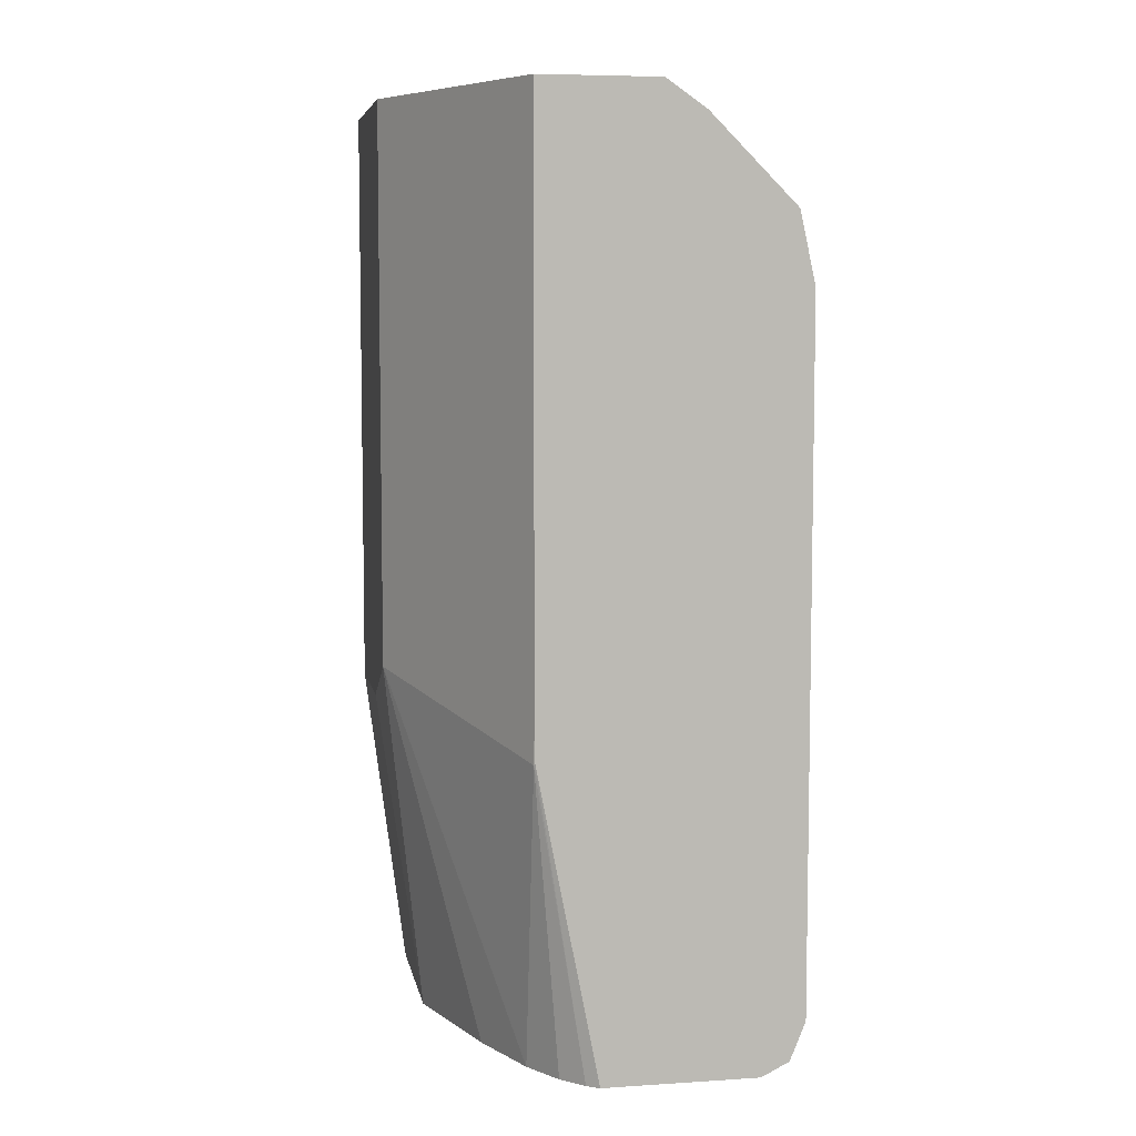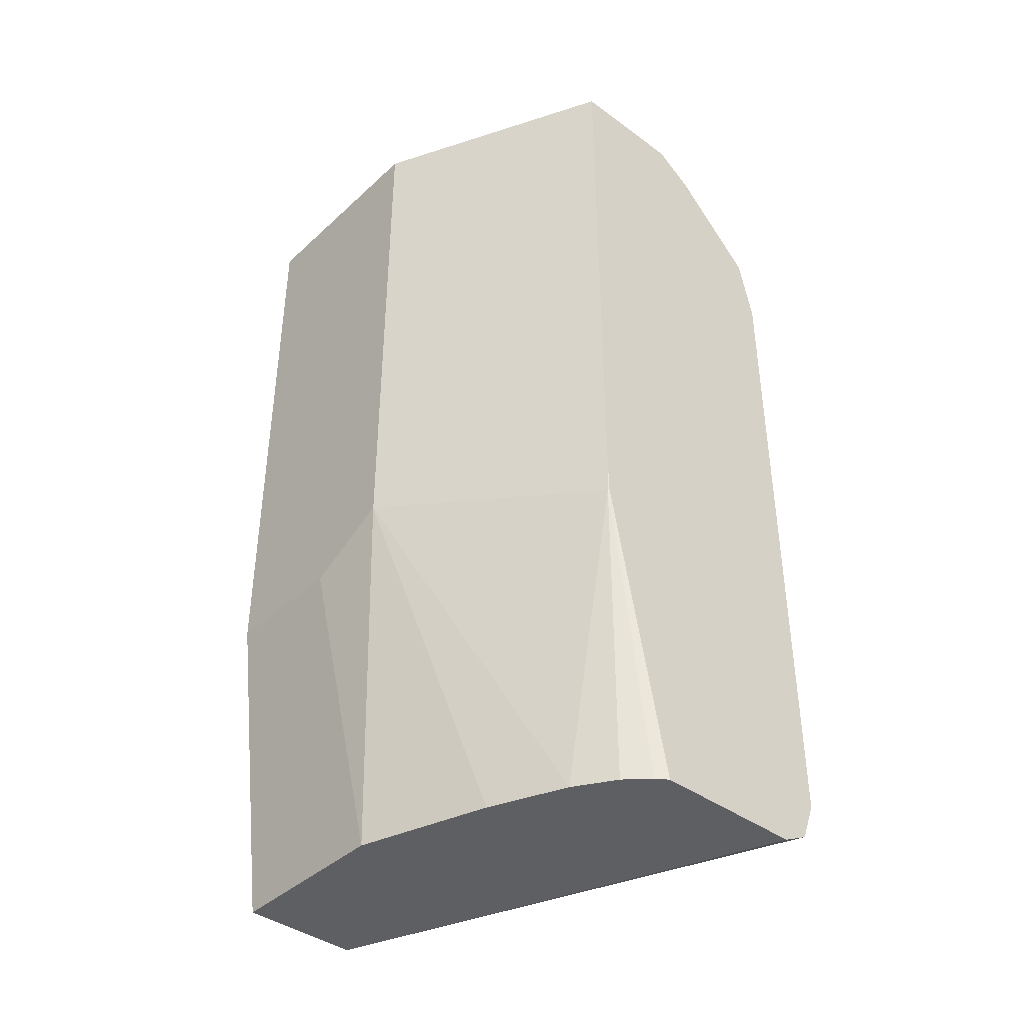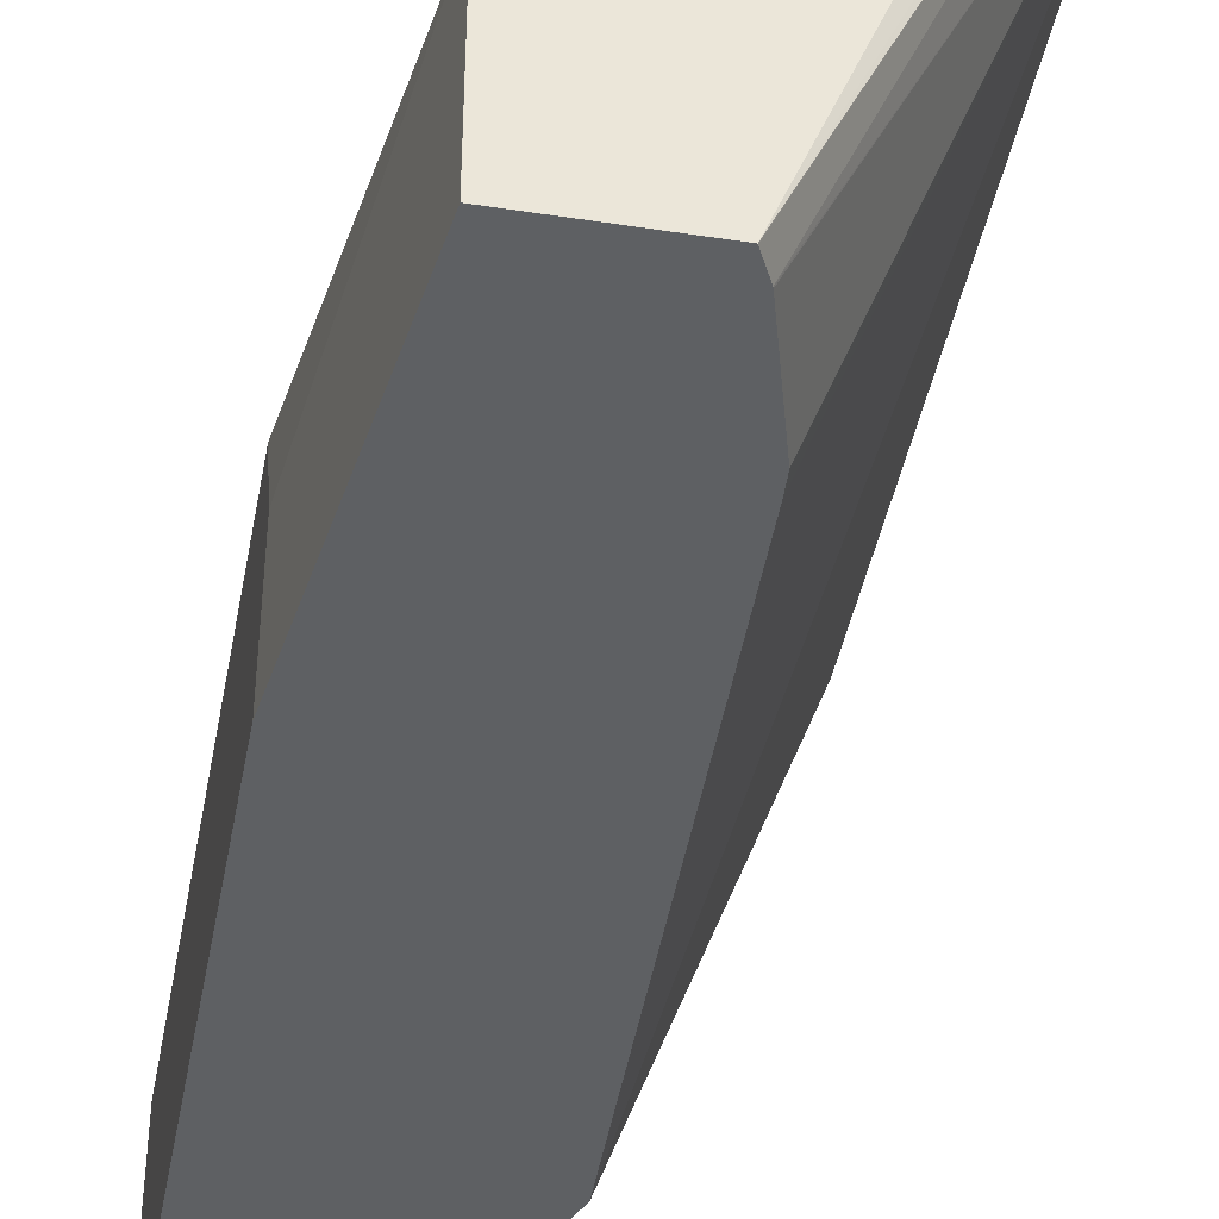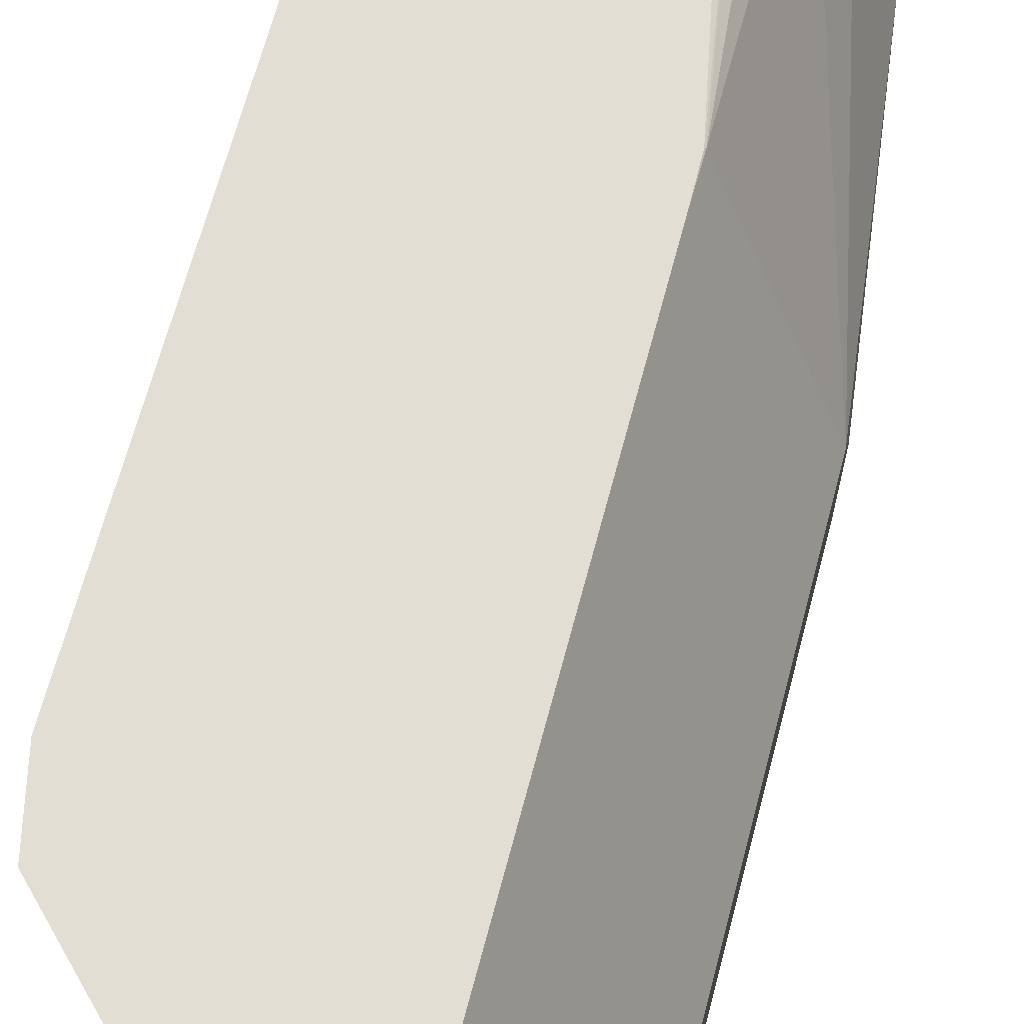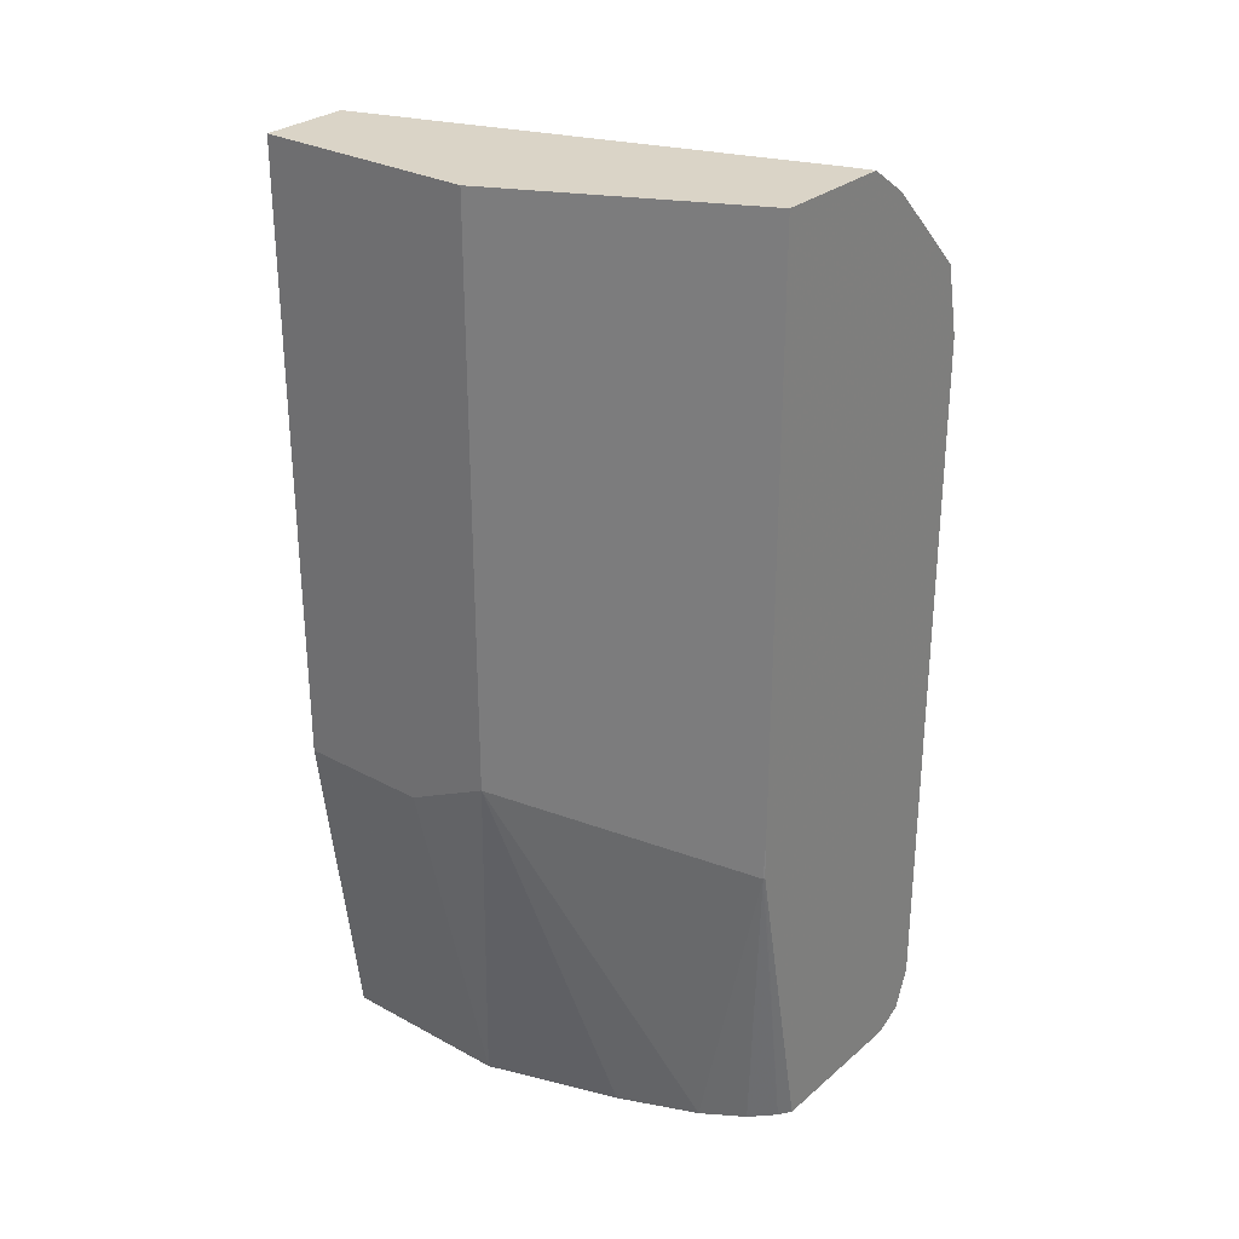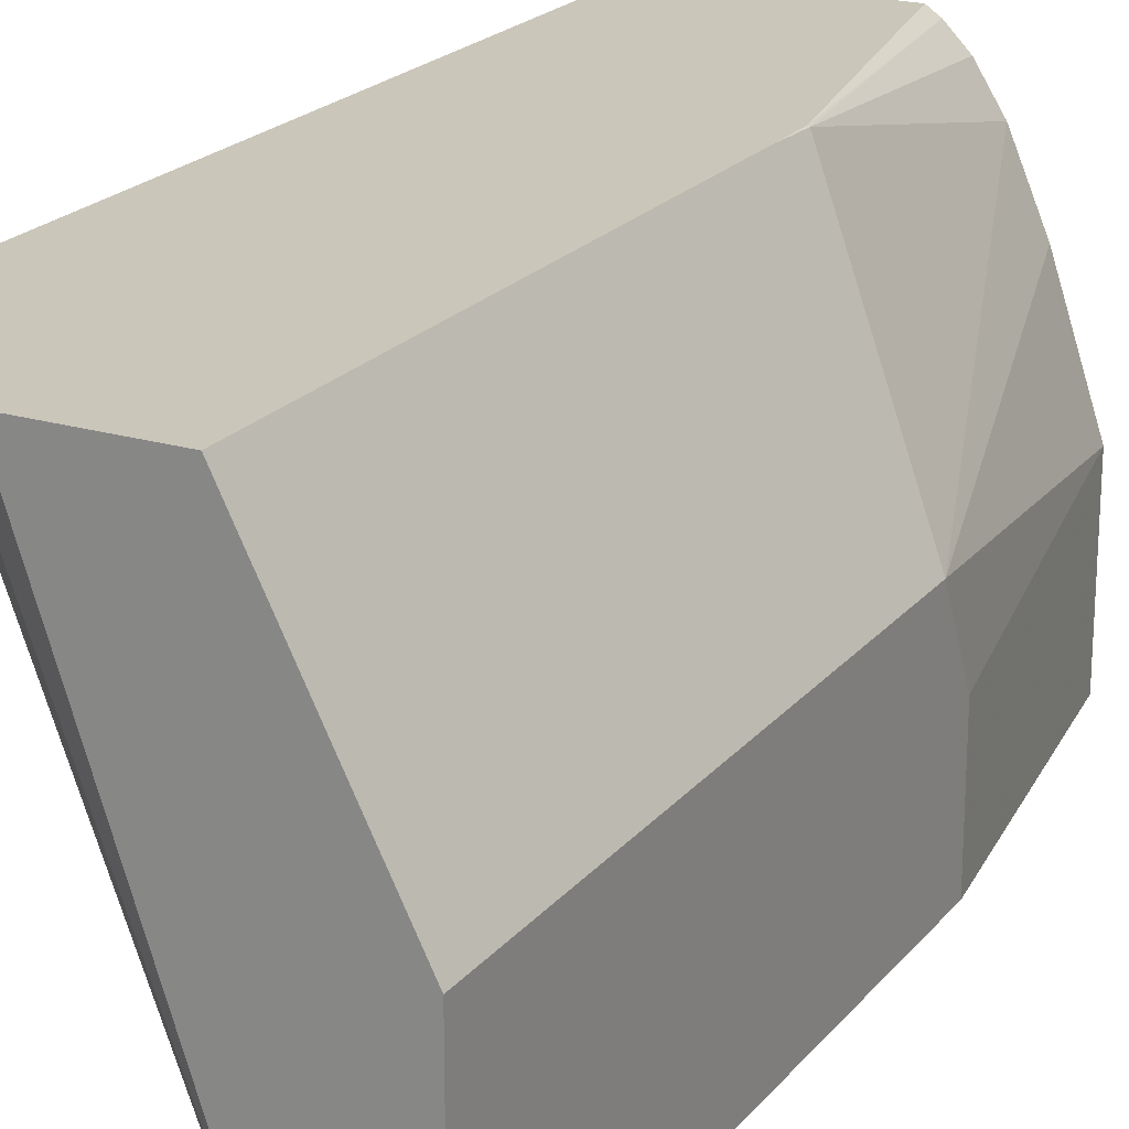
<metadata>
{"format":"obj","ext":"obj","renderer":"f3d","projection":"perspective","resolution":1024,"background":"white","views":[{"elev":6.6,"azim":-10.5,"up":"+Y"},{"elev":-40.5,"azim":-41.9,"up":"+Y"},{"elev":-42.3,"azim":-10.5,"up":"+Z"},{"elev":67.3,"azim":-165.1,"up":"+Z"},{"elev":28.9,"azim":-51.1,"up":"+Y"},{"elev":21.2,"azim":-151.9,"up":"+Z"}]}
</metadata>
<code>
v -0.2967 0.1295 0.2065
v -0.3024 0.1295 0.2027
v -0.225 0.1295 0.2065
v -0.325 0.2729 0.2065
v -0.3123 0.1295 0.1927
v -0.3255 0.2724 0.2059
v -0.304 0.1295 -0.0004522
v -0.2192 0.1323 0.2065
v -0.3252 0.2926 0.2065
v -0.3239 0.1295 0.1745
v -0.3786 0.299 0.09966
v -0.3589 0.1295 -0.0004522
v -0.3038 0.1297 -0.0004522
v -0.2121 0.1359 0.2065
v -0.2157 0.1341 0.2065
v -0.3252 0.558 0.2065
v -0.339 0.1295 0.1395
v -0.3786 0.279 0.0598
v -0.3589 0.1295 0.07973
v -0.3786 0.558 0.09966
v -0.3786 0.279 -0.0004522
v -0.2989 0.1395 -0.0004522
v -0.2049 0.1539 0.2065
v -0.2705 0.558 0.2065
v -0.3786 0.558 -0.000432
v -0.3786 0.5385 -0.0004522
v -0.2988 0.14 -0.0004522
v -0.2857 0.1859 -0.0004522
v -0.2856 0.1864 -0.0004522
v -0.2852 0.1946 -0.0004522
v -0.279 0.4384 -0.0004522
v -0.2049 0.4727 0.2065
v -0.2519 0.5452 0.2065
v -0.274 0.558 0.1943
v -0.3388 0.558 -0.0004522
v -0.2791 0.4389 -0.0004522
v -0.2126 0.4849 0.1926
v -0.2121 0.5054 0.2065
v -0.311 0.5061 -0.0004522
v -0.2852 0.4537 -0.0004522
v -0.2911 0.4662 -0.0004522
f 16 34 35
f 16 24 34
f 14 22 23
f 13 22 14
f 12 18 21
f 12 19 18
f 11 21 18
f 11 18 19
f 11 20 25
f 11 19 17
f 10 11 17
f 9 20 11
f 9 16 20
f 7 15 8
f 16 35 25
f 7 14 15
f 11 25 26
f 16 25 20
f 31 36 37
f 23 27 28
f 7 13 14
f 38 41 39
f 38 40 41
f 36 38 37
f 36 40 38
f 35 38 39
f 33 38 35
f 22 27 23
f 33 35 34
f 31 37 32
f 25 35 26
f 24 33 34
f 23 31 32
f 23 30 31
f 23 29 30
f 23 28 29
f 32 37 38
f 7 22 13
f 11 26 21
f 7 28 27
f 1 16 9
f 1 24 16
f 1 33 24
f 1 38 33
f 1 32 38
f 1 23 32
f 1 14 23
f 1 15 14
f 1 8 15
f 1 7 3
f 1 12 7
f 1 19 12
f 1 17 19
f 1 10 17
f 1 5 10
f 1 2 5
f 7 27 22
f 1 9 4
f 1 4 2
f 1 3 8
f 2 6 5
f 7 29 28
f 2 4 6
f 7 30 29
f 7 31 30
f 7 36 31
f 7 40 36
f 7 39 41
f 7 35 39
f 7 41 40
f 7 21 26
f 7 12 21
f 6 11 10
f 6 9 11
f 5 6 10
f 7 26 35
f 3 7 8
f 4 9 6

</code>
